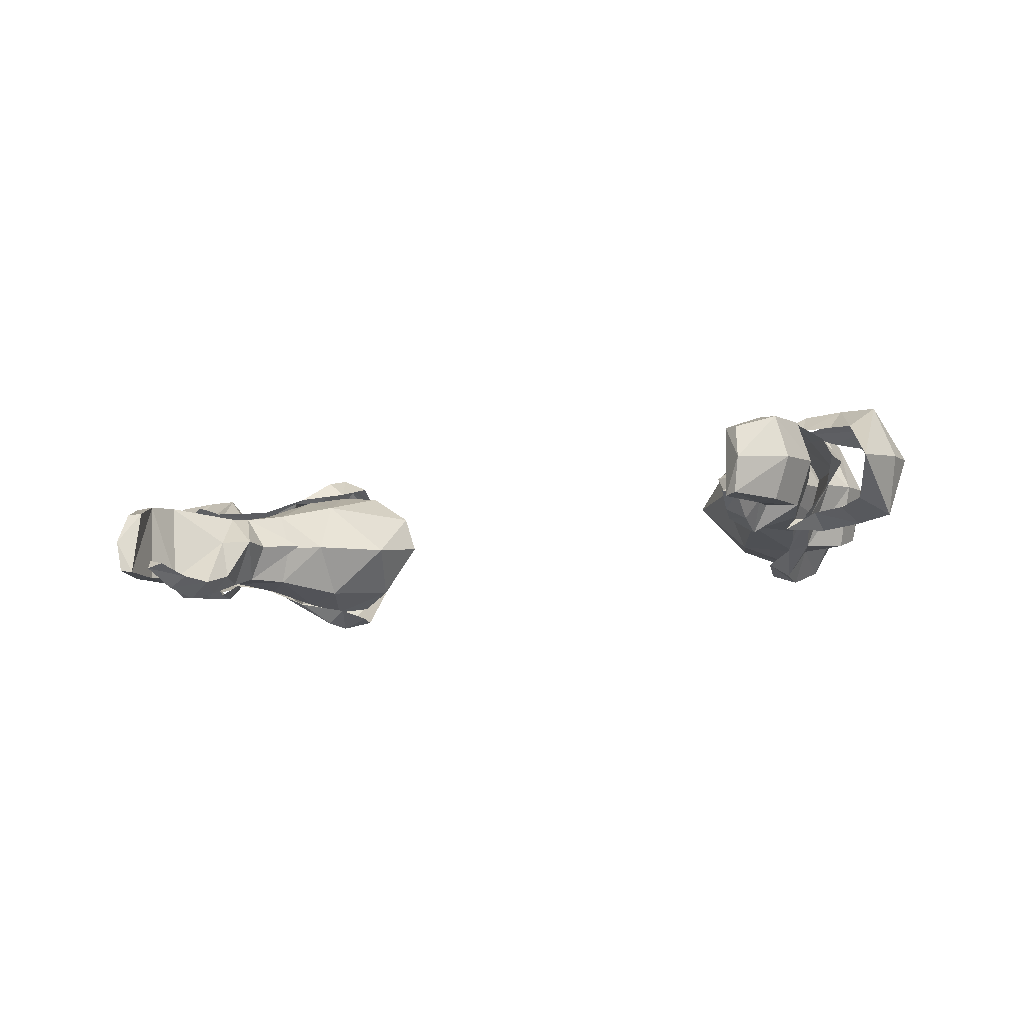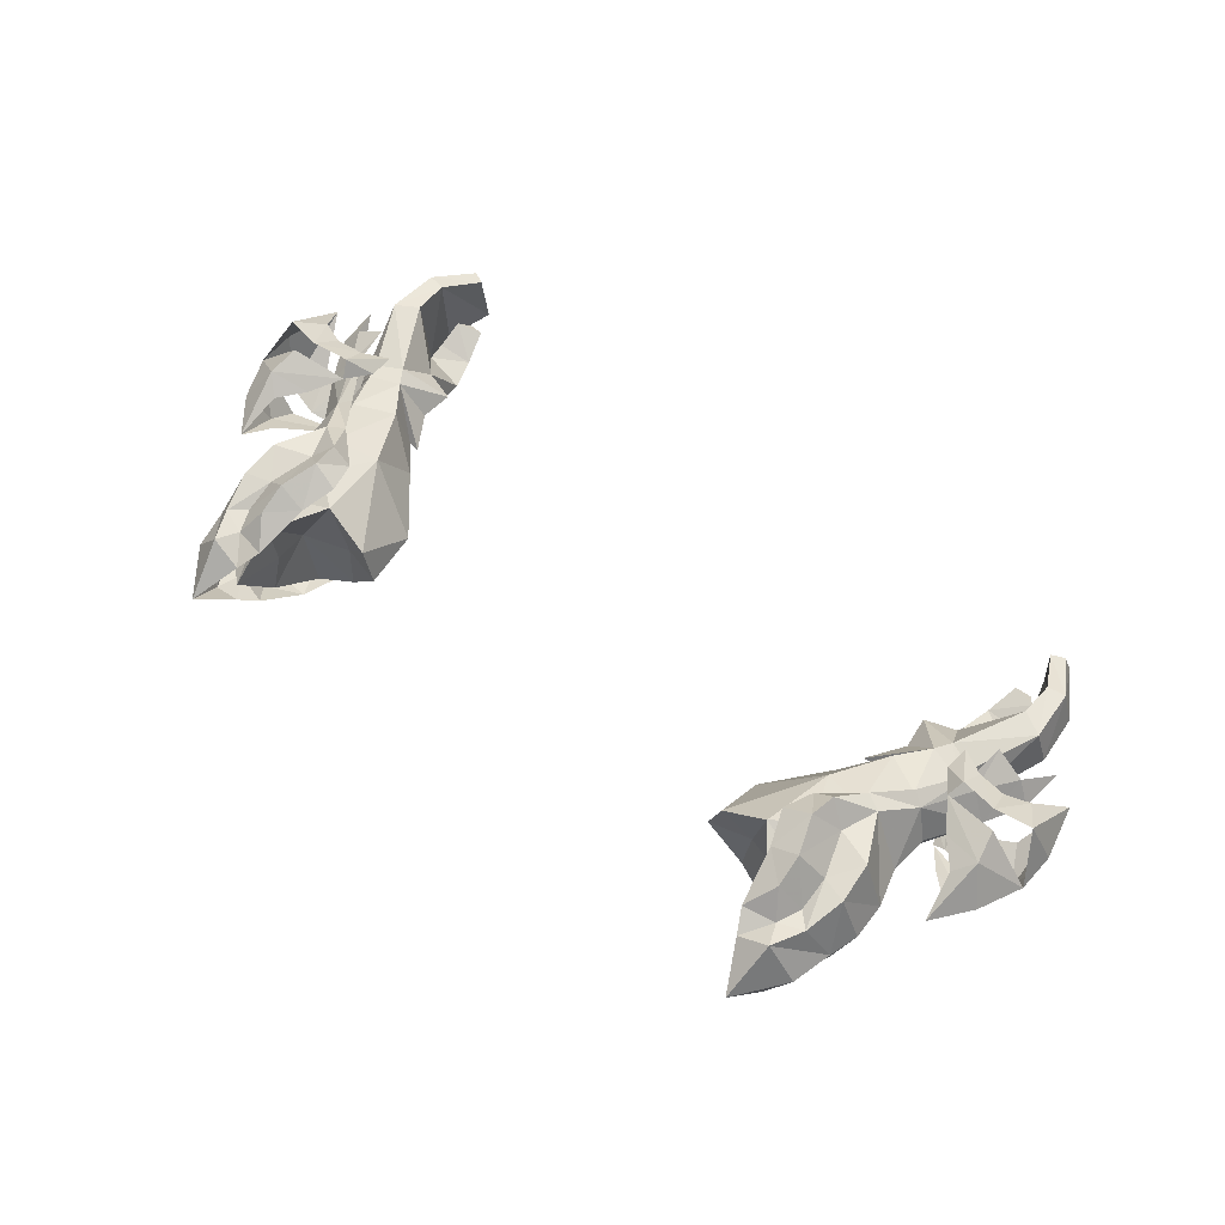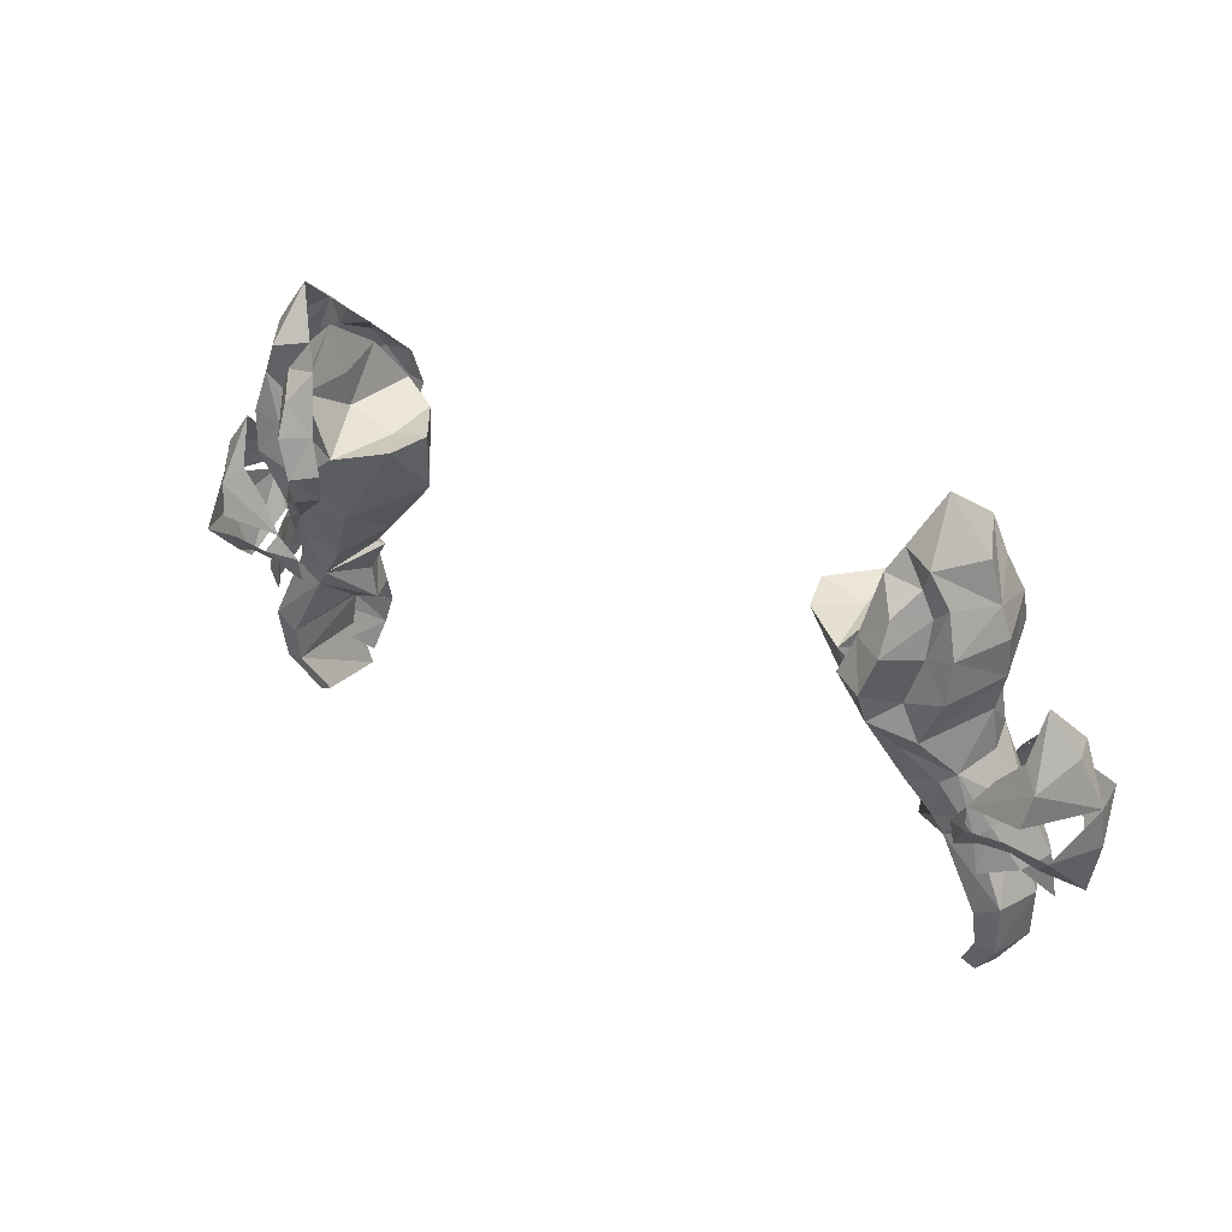
<metadata>
{"format":"obj","ext":"obj","renderer":"f3d","projection":"perspective","resolution":1024,"background":"white","views":[{"elev":-14.0,"azim":-151.5,"up":"+Y"},{"elev":62.2,"azim":38.2,"up":"+Y"},{"elev":34.0,"azim":-145.7,"up":"+Z"}]}
</metadata>
<code>
g ranger_glove_male_150003
v 19.48 2.328 60.45
v 19.36 1.59 58.42
v 20.24 4.969 57.78
v 20.29 5.225 59.83
v 18.19 1.167 55.76
v 19.67 4.68 55.67
v 19.23 2.264 53.32
v 18.59 1.685 52.97
v 20.19 1.677 50.17
v 20.68 2.399 50.5
v 18.02 3.195 64.27
v 18.86 3.163 62.46
v 19.81 5.398 61.45
v 19.25 5.646 63.69
v 17.22 0.9127 55.27
v 16.89 0.6061 60.83
v 18.1 2.215 60.02
v 18.04 3.085 61.62
v 16.85 1.684 62.2
v 17.36 1.334 57.77
v 16.39 -0.1186 57.4
v 16.24 -0.2264 59.01
v 15.76 2.995 63.41
v 15.39 0.3961 60.83
v 15.28 0.6434 57.27
v 14.75 0.3627 59.21
v 17.48 3.276 62.94
v 21.61 4.171 50.73
v 19.86 4.413 53.43
v 16.31 3.923 64.38
v 17.21 5.873 66.38
v 20.64 0.9211 48.14
v 21.98 2.479 48.2
v 22.83 3.903 48.48
v 23.13 3.603 45.89
v 19.11 8.091 59.8
v 18.97 8.302 57.66
v 17.74 7.94 54.96
v 19.05 6.407 52.87
v 20.58 5.745 50.17
v 20.08 6.285 49.71
v 18.37 6.817 52.39
v 17.65 8.027 63.72
v 18.52 7.707 61.95
v 16.86 7.976 54.43
v 16.35 9.579 59.75
v 16.39 8.867 61.34
v 17.72 7.494 61.12
v 17.74 7.954 59.35
v 15.88 9.4 56.24
v 16.98 8.185 56.95
v 15.67 9.876 57.78
v 14.88 8.769 59.92
v 15.4 7.78 62.82
v 14.86 8.52 56.3
v 14.24 9.205 58.12
v 17.15 7.572 62.44
v 16.01 7.174 63.99
v 20.35 6.343 47.82
v 21.98 5.18 48
v 23.28 2.685 54.36
v 24.03 5.104 55.07
v 22.43 5.3 57.17
v 22.27 3.509 55.01
v 23.07 1.705 52.94
v 20.11 1.84 52.24
v 25.17 4.664 52.55
v 21.1 2.804 53.73
v 22.54 1.26 52.07
v 22.13 1.837 50.21
v 23.4 2.074 49.59
v 24.44 1.426 51.51
v 20.65 1.657 50.08
v 20.57 0.9944 51.75
v 19.27 0.6865 49.19
v 24.59 3.777 47.1
v 25.28 4.35 50.31
v 25.17 4.664 52.55
v 19.23 1.628 50.8
v 20.11 1.84 52.24
v 22.94 7.061 53.81
v 22.05 6.321 54.71
v 22.62 7.516 52.17
v 19.73 6.696 51.61
v 20.83 6.406 53.3
v 22.04 7.583 51.22
v 24.06 7.375 50.8
v 23.16 6.08 49.16
v 21.86 6.308 49.71
v 20.34 6.269 49.51
v 18.96 6.001 48.69
v 20.07 7.417 50.88
v 18.87 6.315 50.19
v 19.73 6.696 51.61
v -19.6 2.328 60.45
v -20.36 4.969 57.78
v -19.49 1.59 58.42
v -20.42 5.224 59.83
v -18.32 1.167 55.76
v -19.8 4.68 55.67
v -19.36 2.264 53.32
v -20.32 1.677 50.17
v -18.72 1.685 52.97
v -20.81 2.399 50.5
v -18.15 3.195 64.27
v -19.94 5.398 61.45
v -18.99 3.163 62.46
v -19.38 5.646 63.69
v -17.34 0.9127 55.27
v -17.02 0.6061 60.83
v -18.16 3.085 61.62
v -18.23 2.215 60.02
v -16.98 1.684 62.2
v -16.52 -0.1186 57.4
v -17.49 1.334 57.77
v -16.36 -0.2264 59.01
v -15.52 0.3961 60.83
v -15.89 2.995 63.41
v -15.41 0.6433 57.27
v -14.88 0.3627 59.21
v -17.61 3.276 62.94
v -21.74 4.171 50.73
v -19.99 4.413 53.43
v -16.44 3.923 64.38
v -17.34 5.873 66.38
v -20.77 0.9211 48.14
v -22.1 2.479 48.2
v -22.96 3.903 48.48
v -23.26 3.602 45.89
v -19.24 8.091 59.8
v -19.1 8.302 57.66
v -17.87 7.94 54.96
v -19.18 6.407 52.87
v -20.21 6.285 49.71
v -20.71 5.745 50.17
v -18.5 6.817 52.39
v -17.78 8.027 63.72
v -18.65 7.707 61.95
v -16.99 7.976 54.43
v -16.48 9.579 59.75
v -17.85 7.494 61.12
v -16.52 8.867 61.34
v -17.87 7.954 59.35
v -17.11 8.185 56.95
v -16.01 9.399 56.24
v -15.8 9.876 57.78
v -15.53 7.78 62.82
v -15.01 8.769 59.92
v -14.99 8.52 56.3
v -14.37 9.205 58.12
v -17.28 7.572 62.44
v -16.14 7.174 63.99
v -20.48 6.343 47.82
v -22.11 5.18 48
v -23.41 2.685 54.36
v -22.56 5.3 57.17
v -24.16 5.104 55.07
v -22.39 3.509 55.01
v -23.2 1.705 52.94
v -20.24 1.84 52.24
v -25.3 4.664 52.55
v -21.23 2.804 53.73
v -22.67 1.26 52.07
v -23.53 2.074 49.59
v -22.26 1.837 50.21
v -24.57 1.426 51.51
v -20.78 1.657 50.08
v -19.39 0.6865 49.19
v -20.7 0.9944 51.75
v -24.72 3.777 47.1
v -25.41 4.35 50.31
v -25.3 4.664 52.55
v -19.36 1.628 50.8
v -20.24 1.84 52.24
v -23.07 7.061 53.81
v -22.18 6.321 54.71
v -22.74 7.516 52.17
v -19.86 6.696 51.61
v -20.96 6.406 53.3
v -22.17 7.583 51.22
v -23.29 6.08 49.16
v -24.19 7.375 50.8
v -21.98 6.308 49.71
v -20.47 6.269 49.51
v -20.2 7.417 50.88
v -19.09 6.001 48.69
v -19 6.315 50.19
v -19.86 6.696 51.61
f 1 2 3
f 3 4 1
f 3 2 5
f 5 6 3
f 7 8 9
f 9 10 7
f 11 12 13
f 13 14 11
f 15 8 7
f 7 5 15
f 16 17 18
f 18 19 16
f 5 20 21
f 21 20 22
f 16 22 20
f 20 17 16
f 19 23 24
f 15 5 21
f 21 25 15
f 25 21 22
f 22 26 25
f 22 16 24
f 24 26 22
f 12 11 27
f 27 18 12
f 2 1 17
f 17 20 2
f 5 2 20
f 12 18 17
f 17 1 12
f 12 1 13
f 28 29 7
f 7 10 28
f 27 11 30
f 30 11 31
f 30 23 27
f 11 14 31
f 7 6 5
f 19 24 16
f 18 27 19
f 6 7 29
f 27 23 19
f 1 4 13
f 32 33 10
f 10 9 32
f 33 34 28
f 28 10 33
f 34 33 35
f 36 4 3
f 3 37 36
f 3 6 38
f 38 37 3
f 39 40 41
f 41 42 39
f 43 14 13
f 13 44 43
f 45 38 39
f 39 42 45
f 46 47 48
f 48 49 46
f 38 50 51
f 50 52 51
f 46 49 51
f 51 52 46
f 47 53 54
f 45 55 50
f 50 38 45
f 55 56 52
f 52 50 55
f 52 56 53
f 53 46 52
f 44 48 57
f 57 43 44
f 37 51 49
f 49 36 37
f 38 51 37
f 44 36 49
f 49 48 44
f 44 13 36
f 28 40 39
f 39 29 28
f 57 58 43
f 58 31 43
f 58 57 54
f 43 31 14
f 39 38 6
f 47 46 53
f 48 47 57
f 6 29 39
f 57 47 54
f 36 13 4
f 59 41 40
f 40 60 59
f 60 40 28
f 28 34 60
f 34 35 60
f 61 62 63
f 64 61 63
f 65 61 66
f 67 61 65
f 61 67 62
f 66 61 68
f 61 64 68
f 69 70 71
f 71 72 69
f 73 74 75
f 76 77 72
f 72 77 78
f 75 74 79
f 76 72 71
f 74 80 79
f 73 70 69
f 69 74 73
f 81 63 62
f 82 63 81
f 83 84 81
f 67 83 81
f 81 62 67
f 84 85 81
f 81 85 82
f 86 87 88
f 88 89 86
f 90 91 92
f 76 87 77
f 87 78 77
f 91 93 92
f 76 88 87
f 92 93 94
f 90 92 86
f 86 89 90
f 95 96 97
f 96 95 98
f 96 99 97
f 99 96 100
f 101 102 103
f 102 101 104
f 105 106 107
f 106 105 108
f 109 101 103
f 101 109 99
f 110 111 112
f 111 110 113
f 99 114 115
f 114 116 115
f 110 115 116
f 115 110 112
f 113 117 118
f 109 114 99
f 114 109 119
f 119 116 114
f 116 119 120
f 116 117 110
f 117 116 120
f 107 121 105
f 121 107 111
f 97 112 95
f 112 97 115
f 99 115 97
f 107 112 111
f 112 107 95
f 107 106 95
f 122 101 123
f 101 122 104
f 121 124 105
f 124 125 105
f 124 121 118
f 105 125 108
f 101 99 100
f 113 110 117
f 111 113 121
f 100 123 101
f 121 113 118
f 95 106 98
f 126 104 127
f 104 126 102
f 127 122 128
f 122 127 104
f 128 129 127
f 130 96 98
f 96 130 131
f 96 132 100
f 132 96 131
f 133 134 135
f 134 133 136
f 137 106 108
f 106 137 138
f 139 133 132
f 133 139 136
f 140 141 142
f 141 140 143
f 132 144 145
f 145 144 146
f 140 144 143
f 144 140 146
f 142 147 148
f 139 145 149
f 145 139 132
f 149 146 150
f 146 149 145
f 146 148 150
f 148 146 140
f 138 151 141
f 151 138 137
f 131 143 144
f 143 131 130
f 132 131 144
f 138 143 130
f 143 138 141
f 138 130 106
f 122 133 135
f 133 122 123
f 151 137 152
f 152 137 125
f 152 147 151
f 137 108 125
f 133 100 132
f 142 148 140
f 141 151 142
f 100 133 123
f 151 147 142
f 130 98 106
f 153 135 134
f 135 153 154
f 154 122 135
f 122 154 128
f 128 154 129
f 155 156 157
f 158 156 155
f 159 160 155
f 161 159 155
f 155 157 161
f 160 162 155
f 155 162 158
f 163 164 165
f 164 163 166
f 167 168 169
f 170 166 171
f 166 172 171
f 168 173 169
f 170 164 166
f 169 173 174
f 167 163 165
f 163 167 169
f 175 157 156
f 176 175 156
f 177 175 178
f 161 175 177
f 175 161 157
f 178 175 179
f 175 176 179
f 180 181 182
f 181 180 183
f 184 185 186
f 170 171 182
f 182 171 172
f 186 185 187
f 170 182 181
f 185 188 187
f 184 180 185
f 180 184 183
g ranger_glove_male_150003
v 16.32 6.042 51.26
v 14.62 7.177 54.56
v 16.88 7.934 55.32
v 18.34 6.503 52.43
v 16.35 1.722 51.72
v 17.39 1.652 49.75
v 19.22 1.705 50.72
v 18.23 1.554 53.3
v 16.22 0.7898 58.24
v 17.14 1.056 56.24
v 18.7 2.567 57.07
v 17.45 2.617 60.28
v 18.82 5.823 54.45
v 18.48 6.747 56.56
v 19.28 4.777 57.54
v 19.55 4.292 54.64
v 17.86 1.11 48.58
v 19.84 1.315 49.21
v 19.4 5.357 49.99
v 19.71 3.611 50.95
v 20.49 3.466 49.66
v 19.69 5.238 49.16
v 16 3.562 47.52
v 16.2 3.609 49.29
v 17.65 5.598 49.46
v 18.21 5.495 48.56
v 21.39 5.558 45.59
v 20.13 5.614 44.88
v 18.21 5.495 48.56
v 19.69 5.238 49.16
v 17.95 0.7758 43.65
v 17.47 0.6677 45.27
v 19.74 1.042 44.88
v 19.75 1.209 43.93
v 19.75 1.209 43.93
v 19.03 0.1444 43.63
v 19.31 1.061 41.73
v 19.74 1.712 42.4
v 19.74 1.712 42.4
v 18.44 1.336 41.91
v 20.23 5.298 42.89
v 21.22 5.174 42.65
v 22.11 3.309 45.47
v 21.88 2.89 42.57
v 19.21 4.287 40.7
v 19.91 4.189 40.32
v 20.19 2.429 39.75
v 21.2 1.017 45.59
v 19.74 1.042 44.88
v 20.01 0.7409 42.94
v 21.05 0.759 42.76
v 19.3 0.5472 40.22
v 19.9 0.6112 39.93
v 20.23 5.298 42.89
v 19.21 4.287 40.7
v 19.3 0.5472 40.22
v 20.01 0.7409 42.94
v 20.13 5.614 44.88
v 19.21 4.287 40.7
v 19.3 0.5472 40.22
v 18.92 2.803 54.95
v 14.52 1.387 55.1
v 19.52 3.892 52.19
v 19.02 2.766 52.16
v 19.5 4.82 51.89
v 13.93 8.647 58.9
v 15.95 7.909 61.59
v 17.35 7.531 59.81
v 15.7 8.59 57.49
v 15.03 1.167 59.81
v 15.77 2.757 62.23
v 18.86 5.236 61.7
v 16.19 5.45 64.19
v 13.03 2.011 59.12
v 15.95 7.909 61.59
v 15.81 4.82 59.6
v 15.74 5.043 61.51
v 17.72 3.57 46.96
v 18.21 5.495 48.56
v 20.49 3.466 49.66
v 18.44 0.3792 47.16
v 19.84 1.315 49.21
v 17.86 1.11 48.58
v 17.19 1.302 46.91
v 16 3.562 47.52
v 18.79 -0.222 45.43
v 19.74 1.712 42.4
v 14.18 4.072 52.84
v 11.51 4.223 56.05
v 15.6 3.834 51.23
v 10.95 4.901 59.4
v 11.58 6.984 59.25
v 10.95 4.901 59.4
v 13.22 4.807 58.76
v 11.58 6.984 59.25
v 15.03 1.167 59.81
v 15.77 2.757 62.23
v 15.81 4.82 59.6
v 14.89 3.941 51.39
v 17.39 1.652 49.75
v 15.6 3.834 51.23
v 14.89 3.941 51.39
v 17.65 5.598 49.46
v 13.03 2.011 59.12
v 13.93 8.647 58.9
v 16.19 5.45 64.19
v 16.19 5.45 64.19
v -16.45 6.042 51.26
v -17 7.934 55.32
v -14.74 7.177 54.56
v -18.47 6.503 52.43
v -16.48 1.722 51.72
v -19.35 1.705 50.72
v -17.52 1.652 49.75
v -18.35 1.554 53.3
v -16.35 0.7898 58.24
v -18.82 2.567 57.07
v -17.27 1.056 56.24
v -17.58 2.617 60.28
v -18.94 5.823 54.45
v -19.41 4.777 57.54
v -18.61 6.747 56.56
v -19.68 4.292 54.64
v -17.99 1.11 48.58
v -19.96 1.315 49.21
v -19.53 5.357 49.99
v -20.62 3.466 49.66
v -19.84 3.61 50.95
v -19.82 5.238 49.16
v -16.13 3.562 47.52
v -16.33 3.609 49.29
v -17.77 5.598 49.46
v -18.34 5.495 48.56
v -21.52 5.558 45.59
v -18.34 5.495 48.56
v -20.26 5.614 44.88
v -19.82 5.238 49.16
v -18.07 0.7757 43.65
v -19.87 1.041 44.88
v -17.59 0.6677 45.27
v -19.88 1.209 43.93
v -19.88 1.209 43.93
v -19.44 1.061 41.73
v -19.16 0.1444 43.63
v -19.86 1.712 42.4
v -19.86 1.712 42.4
v -18.57 1.336 41.91
v -20.35 5.298 42.89
v -21.35 5.174 42.65
v -22.24 3.309 45.47
v -22 2.89 42.57
v -19.34 4.287 40.7
v -20.04 4.189 40.32
v -20.32 2.429 39.75
v -21.33 1.017 45.59
v -20.14 0.7409 42.94
v -19.87 1.041 44.88
v -21.18 0.759 42.76
v -20.03 0.6111 39.93
v -19.42 0.5472 40.22
v -20.35 5.298 42.89
v -19.42 0.5472 40.22
v -19.34 4.287 40.7
v -20.14 0.7409 42.94
v -20.26 5.614 44.88
v -19.34 4.287 40.7
v -19.42 0.5472 40.22
v -19.05 2.803 54.95
v -14.65 1.387 55.1
v -19.65 3.892 52.19
v -19.15 2.766 52.16
v -19.63 4.82 51.89
v -14.06 8.647 58.9
v -17.48 7.531 59.81
v -16.08 7.909 61.59
v -15.83 8.59 57.49
v -15.16 1.167 59.81
v -15.9 2.757 62.23
v -18.99 5.236 61.7
v -16.32 5.45 64.19
v -13.16 2.011 59.12
v -16.08 7.909 61.59
v -15.87 5.043 61.51
v -15.94 4.82 59.6
v -18.34 5.495 48.56
v -17.85 3.57 46.96
v -20.62 3.466 49.66
v -18.57 0.3792 47.16
v -17.99 1.11 48.58
v -19.96 1.315 49.21
v -17.32 1.302 46.91
v -16.13 3.562 47.52
v -18.92 -0.222 45.43
v -19.86 1.712 42.4
v -14.3 4.072 52.84
v -11.64 4.223 56.05
v -15.73 3.833 51.23
v -11.08 4.901 59.4
v -11.71 6.984 59.25
v -11.08 4.901 59.4
v -11.71 6.984 59.25
v -13.35 4.807 58.76
v -15.16 1.167 59.81
v -15.94 4.82 59.6
v -15.9 2.757 62.23
v -15.01 3.941 51.39
v -17.52 1.652 49.75
v -15.01 3.941 51.39
v -15.73 3.833 51.23
v -17.77 5.598 49.46
v -13.16 2.011 59.12
v -14.06 8.647 58.9
v -16.32 5.45 64.19
v -16.32 5.45 64.19
f 189 190 191
f 191 192 189
f 193 194 195
f 195 196 193
f 197 198 199
f 199 200 197
f 201 202 203
f 203 204 201
f 195 194 205
f 205 206 195
f 207 208 209
f 209 210 207
f 211 205 194
f 194 212 211
f 195 206 209
f 209 208 195
f 213 214 211
f 211 212 213
f 207 210 214
f 214 213 207
f 215 216 217
f 217 218 215
f 219 220 221
f 221 222 219
f 223 224 225
f 225 226 223
f 227 228 219
f 219 222 227
f 229 216 215
f 215 230 229
f 231 232 230
f 230 215 231
f 233 229 230
f 230 234 233
f 230 232 235
f 235 234 230
f 236 237 238
f 238 239 236
f 238 240 241
f 241 239 238
f 241 235 232
f 232 239 241
f 242 243 244
f 244 245 242
f 236 239 232
f 232 231 236
f 221 246 242
f 242 245 221
f 247 234 235
f 235 248 247
f 225 224 219
f 219 228 225
f 204 203 199
f 199 249 204
f 213 189 192
f 192 207 213
f 193 196 198
f 198 250 193
f 251 204 249
f 249 252 251
f 251 253 201
f 201 204 251
f 254 255 256
f 256 257 254
f 258 197 200
f 200 259 258
f 259 200 260
f 260 261 259
f 256 255 261
f 261 260 256
f 257 256 202
f 202 191 257
f 208 251 252
f 250 197 262
f 190 257 191
f 249 198 196
f 195 208 252
f 191 201 192
f 202 260 203
f 199 260 200
f 263 264 265
f 246 266 267
f 236 231 268
f 269 270 271
f 269 271 272
f 272 271 273
f 266 272 273
f 272 266 220
f 269 220 274
f 228 275 225
f 266 246 221
f 220 266 221
f 273 267 266
f 248 235 241
f 274 220 224
f 236 270 269
f 276 250 277
f 236 268 270
f 224 220 219
f 237 274 223
f 272 220 269
f 278 193 276
f 189 276 190
f 277 262 279
f 280 277 279
f 281 282 283
f 215 268 231
f 218 268 215
f 208 253 251
f 280 190 277
f 284 285 286
f 212 194 287
f 207 192 253
f 212 287 213
f 207 253 208
f 252 249 196
f 249 199 198
f 195 252 196
f 192 201 253
f 190 276 277
f 285 265 286
f 194 193 278
f 288 289 290
f 290 289 291
f 278 189 213
f 282 281 292
f 277 250 262
f 191 202 201
f 282 293 283
f 292 286 282
f 282 264 293
f 193 250 276
f 189 278 276
f 263 293 264
f 265 294 263
f 292 284 286
f 285 295 265
f 250 198 197
f 199 203 260
f 202 256 260
f 190 254 257
f 197 258 262
f 280 254 190
f 236 269 274
f 237 236 274
f 274 224 223
f 296 297 298
f 297 296 299
f 300 301 302
f 301 300 303
f 304 305 306
f 305 304 307
f 308 309 310
f 309 308 311
f 301 312 302
f 312 301 313
f 314 315 316
f 315 314 317
f 318 302 312
f 302 318 319
f 301 315 313
f 315 301 316
f 320 318 321
f 318 320 319
f 314 321 317
f 321 314 320
f 322 323 324
f 323 322 325
f 326 327 328
f 327 326 329
f 330 331 332
f 331 330 333
f 334 326 335
f 326 334 329
f 336 322 324
f 322 336 337
f 338 337 339
f 337 338 322
f 340 337 336
f 337 340 341
f 337 342 339
f 342 337 341
f 343 344 345
f 344 343 346
f 344 347 348
f 347 344 346
f 347 339 342
f 339 347 346
f 349 350 351
f 350 349 352
f 343 339 346
f 339 343 338
f 327 349 353
f 349 327 352
f 354 342 341
f 342 354 355
f 331 326 332
f 326 331 335
f 311 305 309
f 305 311 356
f 320 299 296
f 299 320 314
f 300 306 303
f 306 300 357
f 358 356 311
f 356 358 359
f 358 308 360
f 308 358 311
f 361 362 363
f 362 361 364
f 365 307 304
f 307 365 366
f 366 367 307
f 367 366 368
f 362 368 363
f 368 362 367
f 364 310 362
f 310 364 297
f 316 359 358
f 357 369 304
f 298 297 364
f 356 303 306
f 301 359 316
f 297 299 308
f 310 309 367
f 305 307 367
f 370 371 372
f 353 373 374
f 343 375 338
f 376 377 378
f 376 379 377
f 379 380 377
f 374 380 379
f 379 328 374
f 376 381 328
f 335 331 382
f 374 327 353
f 328 327 374
f 380 374 373
f 355 347 342
f 381 332 328
f 343 376 378
f 383 384 357
f 343 378 375
f 332 326 328
f 345 330 381
f 379 376 328
f 385 383 300
f 296 298 383
f 384 386 369
f 387 386 384
f 388 389 390
f 322 338 375
f 325 322 375
f 316 358 360
f 387 384 298
f 391 392 393
f 319 394 302
f 314 360 299
f 319 320 394
f 314 316 360
f 359 303 356
f 356 306 305
f 301 303 359
f 299 360 308
f 298 384 383
f 393 392 371
f 302 385 300
f 395 396 397
f 396 398 397
f 385 320 296
f 390 399 388
f 384 369 357
f 297 308 310
f 390 389 400
f 399 390 392
f 390 400 372
f 300 383 357
f 296 383 385
f 370 372 400
f 371 370 401
f 399 392 391
f 393 371 402
f 357 304 306
f 305 367 309
f 310 367 362
f 298 364 361
f 304 369 365
f 387 298 361
f 343 381 376
f 345 381 343
f 381 330 332

</code>
